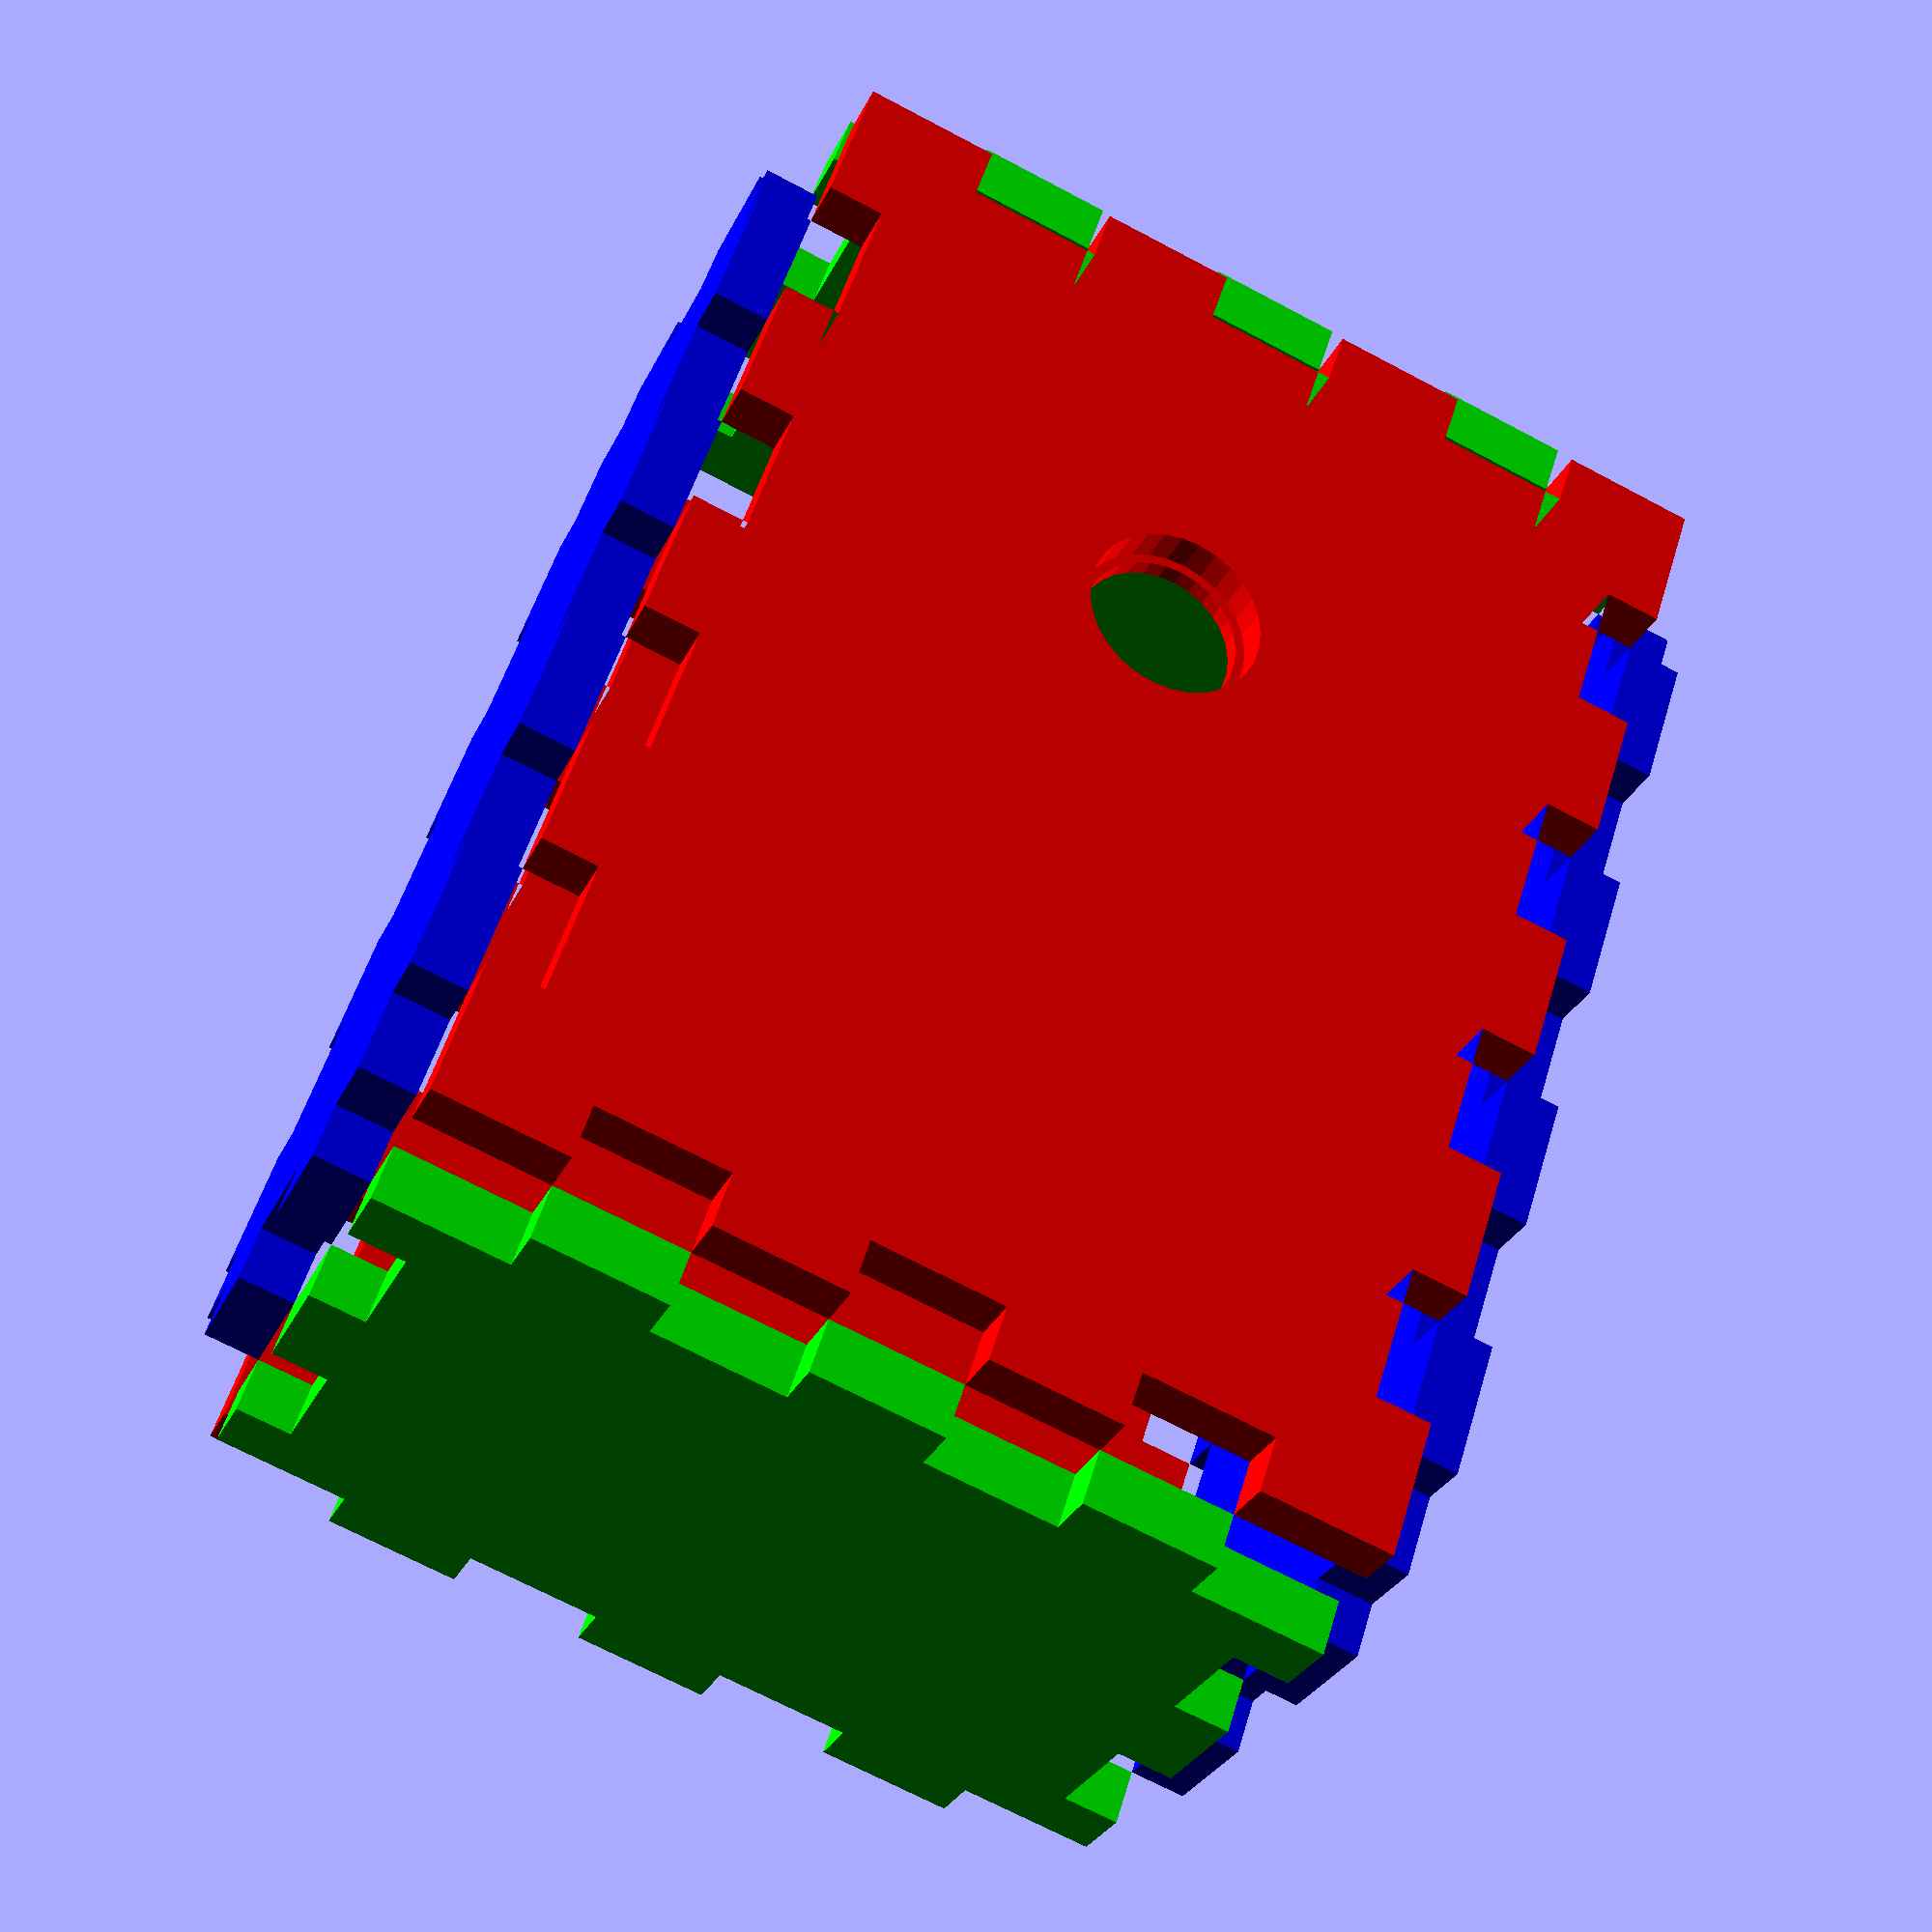
<openscad>
showFlat = false;
showFolded = true;
showExpanded = true;

boxDepth   = 200;    // x
boxWidth   = 270;    // y
boxHeight  = 140;    // z
plateThickness = 12;
wishTabWidth = 25;
axleDia = 10;
axlePos = 90;
largeBearingDepth = 8;  // ToDo: Measure this.
largeBearingOuterDia = 38.1;
largeBearingInnerDia = 27;
largeBearingFreeDia = largeBearingOuterDia - 2*2;
smallBearingDepth = 8;  // ToDo: Measure this.
smallBearingOuterDia = 26;
smallBearingInnerDia = 10;
smallBearingFreeDia = smallBearingOuterDia - 2*2;


module backFront()
{
    translate([plateThickness,plateThickness])
        square([boxWidth-plateThickness*2,boxHeight-plateThickness*2]);

    tabStyle = 0;
    tab(boxWidth,wishTabWidth,tabStyle,plateThickness);
    translate([plateThickness*2,0])
      rotate([0,0,90])
        tab(boxHeight,wishTabWidth,tabStyle,plateThickness);
    translate([boxWidth,0])
      rotate([0,0,90])
        tab(boxHeight,wishTabWidth,tabStyle,plateThickness);
    translate([0,boxHeight-plateThickness*2])
      tab(boxWidth,wishTabWidth,tabStyle,plateThickness);
}

module side()
{
    translate([plateThickness,plateThickness])
        square([boxDepth-plateThickness*2,boxHeight-plateThickness*2]);

    tabStyleSide = 1;
    tabStyleTopButt = 0;
    tab(boxDepth,wishTabWidth,tabStyleTopButt,plateThickness);
    translate([plateThickness*2,0])
      rotate([0,0,90])
        tab(boxHeight,wishTabWidth,tabStyleSide,plateThickness);
    translate([boxDepth,0])
      rotate([0,0,90])
        tab(boxHeight,wishTabWidth,tabStyleSide,plateThickness);
    translate([0,boxHeight-plateThickness*2])
      tab(boxDepth,wishTabWidth,tabStyleTopButt,plateThickness);
}

module top()
{
    translate([plateThickness,plateThickness])
        square([boxWidth-plateThickness*2,boxDepth-plateThickness*2]);

    tabStyleSide = 2;
    tabStyleTopButt = 2;
    tab(boxWidth,wishTabWidth,tabStyleTopButt,plateThickness);
    translate([plateThickness*2,0])
      rotate([0,0,90])
        tab(boxDepth,wishTabWidth,tabStyleSide,plateThickness);
    translate([boxWidth,0])
      rotate([0,0,90])
        tab(boxDepth,wishTabWidth,tabStyleSide,plateThickness);
    translate([0,boxDepth-plateThickness*2])
      tab(boxWidth,wishTabWidth,tabStyleTopButt,plateThickness);
}


module topWithHoles() {
  epsilon = 0.017;
  difference() {
    asPlate()
      top();
    translate([axlePos, boxDepth/2, -epsilon])
      cylinder(r=largeBearingFreeDia/2, h=plateThickness+2*epsilon, center=false);
    translate([axlePos, boxDepth/2, plateThickness-largeBearingDepth])
      cylinder(r=largeBearingOuterDia/2, h=largeBearingDepth+2*epsilon);
  }
}

module bottomWithHoles() {
  epsilon = 0.0117;
  difference() {
    asPlate()
      top();
    translate([axlePos, boxDepth/2, -epsilon])
      cylinder(r=smallBearingFreeDia/2, h=plateThickness+2*epsilon, center=false);
    translate([axlePos, boxDepth/2, plateThickness-smallBearingDepth])
      cylinder(r=smallBearingOuterDia/2, h=smallBearingDepth+2*epsilon);
  }
}

module foldedBox(expanded) {
  delta = expanded ? plateThickness : 0;
  inRed() {
    bottomWithHoles();
    translate([0,0,boxHeight-plateThickness+2*delta])
      topWithHoles();
  }
  inGreen() {
    translate([-delta,0,delta])
      rotate([90,0,90])
        asPlate()
          side();
    translate([boxWidth-plateThickness+delta,0,delta])
      rotate([90,0,90])
        asPlate()
          side();
  }
  inBlue() {
    translate([0,plateThickness-delta,delta])
      rotate([90,0,0])
        asPlate()
          backFront();
    translate([0,boxDepth+delta,delta])
      rotate([90,0,0])
        asPlate()
          backFront();
  }
}


if (showFlat) {
  translate([0,boxHeight])
    top();
  translate([0,-boxDepth])
    top();
  translate([boxWidth,0])
    side();
  translate([-boxDepth,0])
    side();
  backFront();
  translate([boxWidth+boxDepth,0])
    backFront();
}


if (showFolded) {
  foldedBox(showExpanded);
}


module inRed() {
  color([1, 0, 0])
    children();
}

module inGreen() {
  color([0, 1, 0])
    children();
}

module inBlue() {
  color([0, 0, 1])
    children();
}

module asPlate() {
  linear_extrude(height=plateThickness)
    children();
}


/*
  Create the tabs along the edge of a side of the box.
  Parameters:
    length         length of the edge.
    wishTabLength  Requested length of one tab (short length, ie. only the
                   protruding part). This length will be rounded up so that
                   there will be an integer number of tabs.
    start          tabStyle. 0 is ____####____####____
                             1 is _###____####____###_
                             2 is ####____####____####
    tabDepth       How much the tab should protrude.
*/
module tab(length, wishTabLength, start, tabDepth)
{
    tabDepthExtra = tabDepth;

    wishNum = length / wishTabLength;
    tabNum = floor(0.5*(wishNum-1));
    tabLength = length / (2*tabNum+1);

    if (start == 0) {
        for (i=[0:tabNum-1]) {
            translate([((1+2*i)*tabLength),0])
              square([tabLength,tabDepth+tabDepthExtra]);
        }
    }
    if (start == 1) {
        for (i=[0:tabNum]) {
            translate([((2*i)*tabLength),0]) {
                if(i==0) {
                  translate([tabDepth,0])
                    square([tabLength-tabDepth,tabDepth+tabDepthExtra]);
                } else if(i==tabNum) {
                  square([tabLength-tabDepth,tabDepth+tabDepthExtra]);
                } else {
                  square([tabLength,tabDepth+tabDepthExtra]);
                }
            }
        }

    }
    if (start == 2) {
        for (i=[0:tabNum]) {
            translate([((2*i)*tabLength),0])
              square([tabLength,tabDepth+tabDepthExtra]);
        }
    }
}

</openscad>
<views>
elev=29.7 azim=107.9 roll=338.4 proj=p view=solid
</views>
